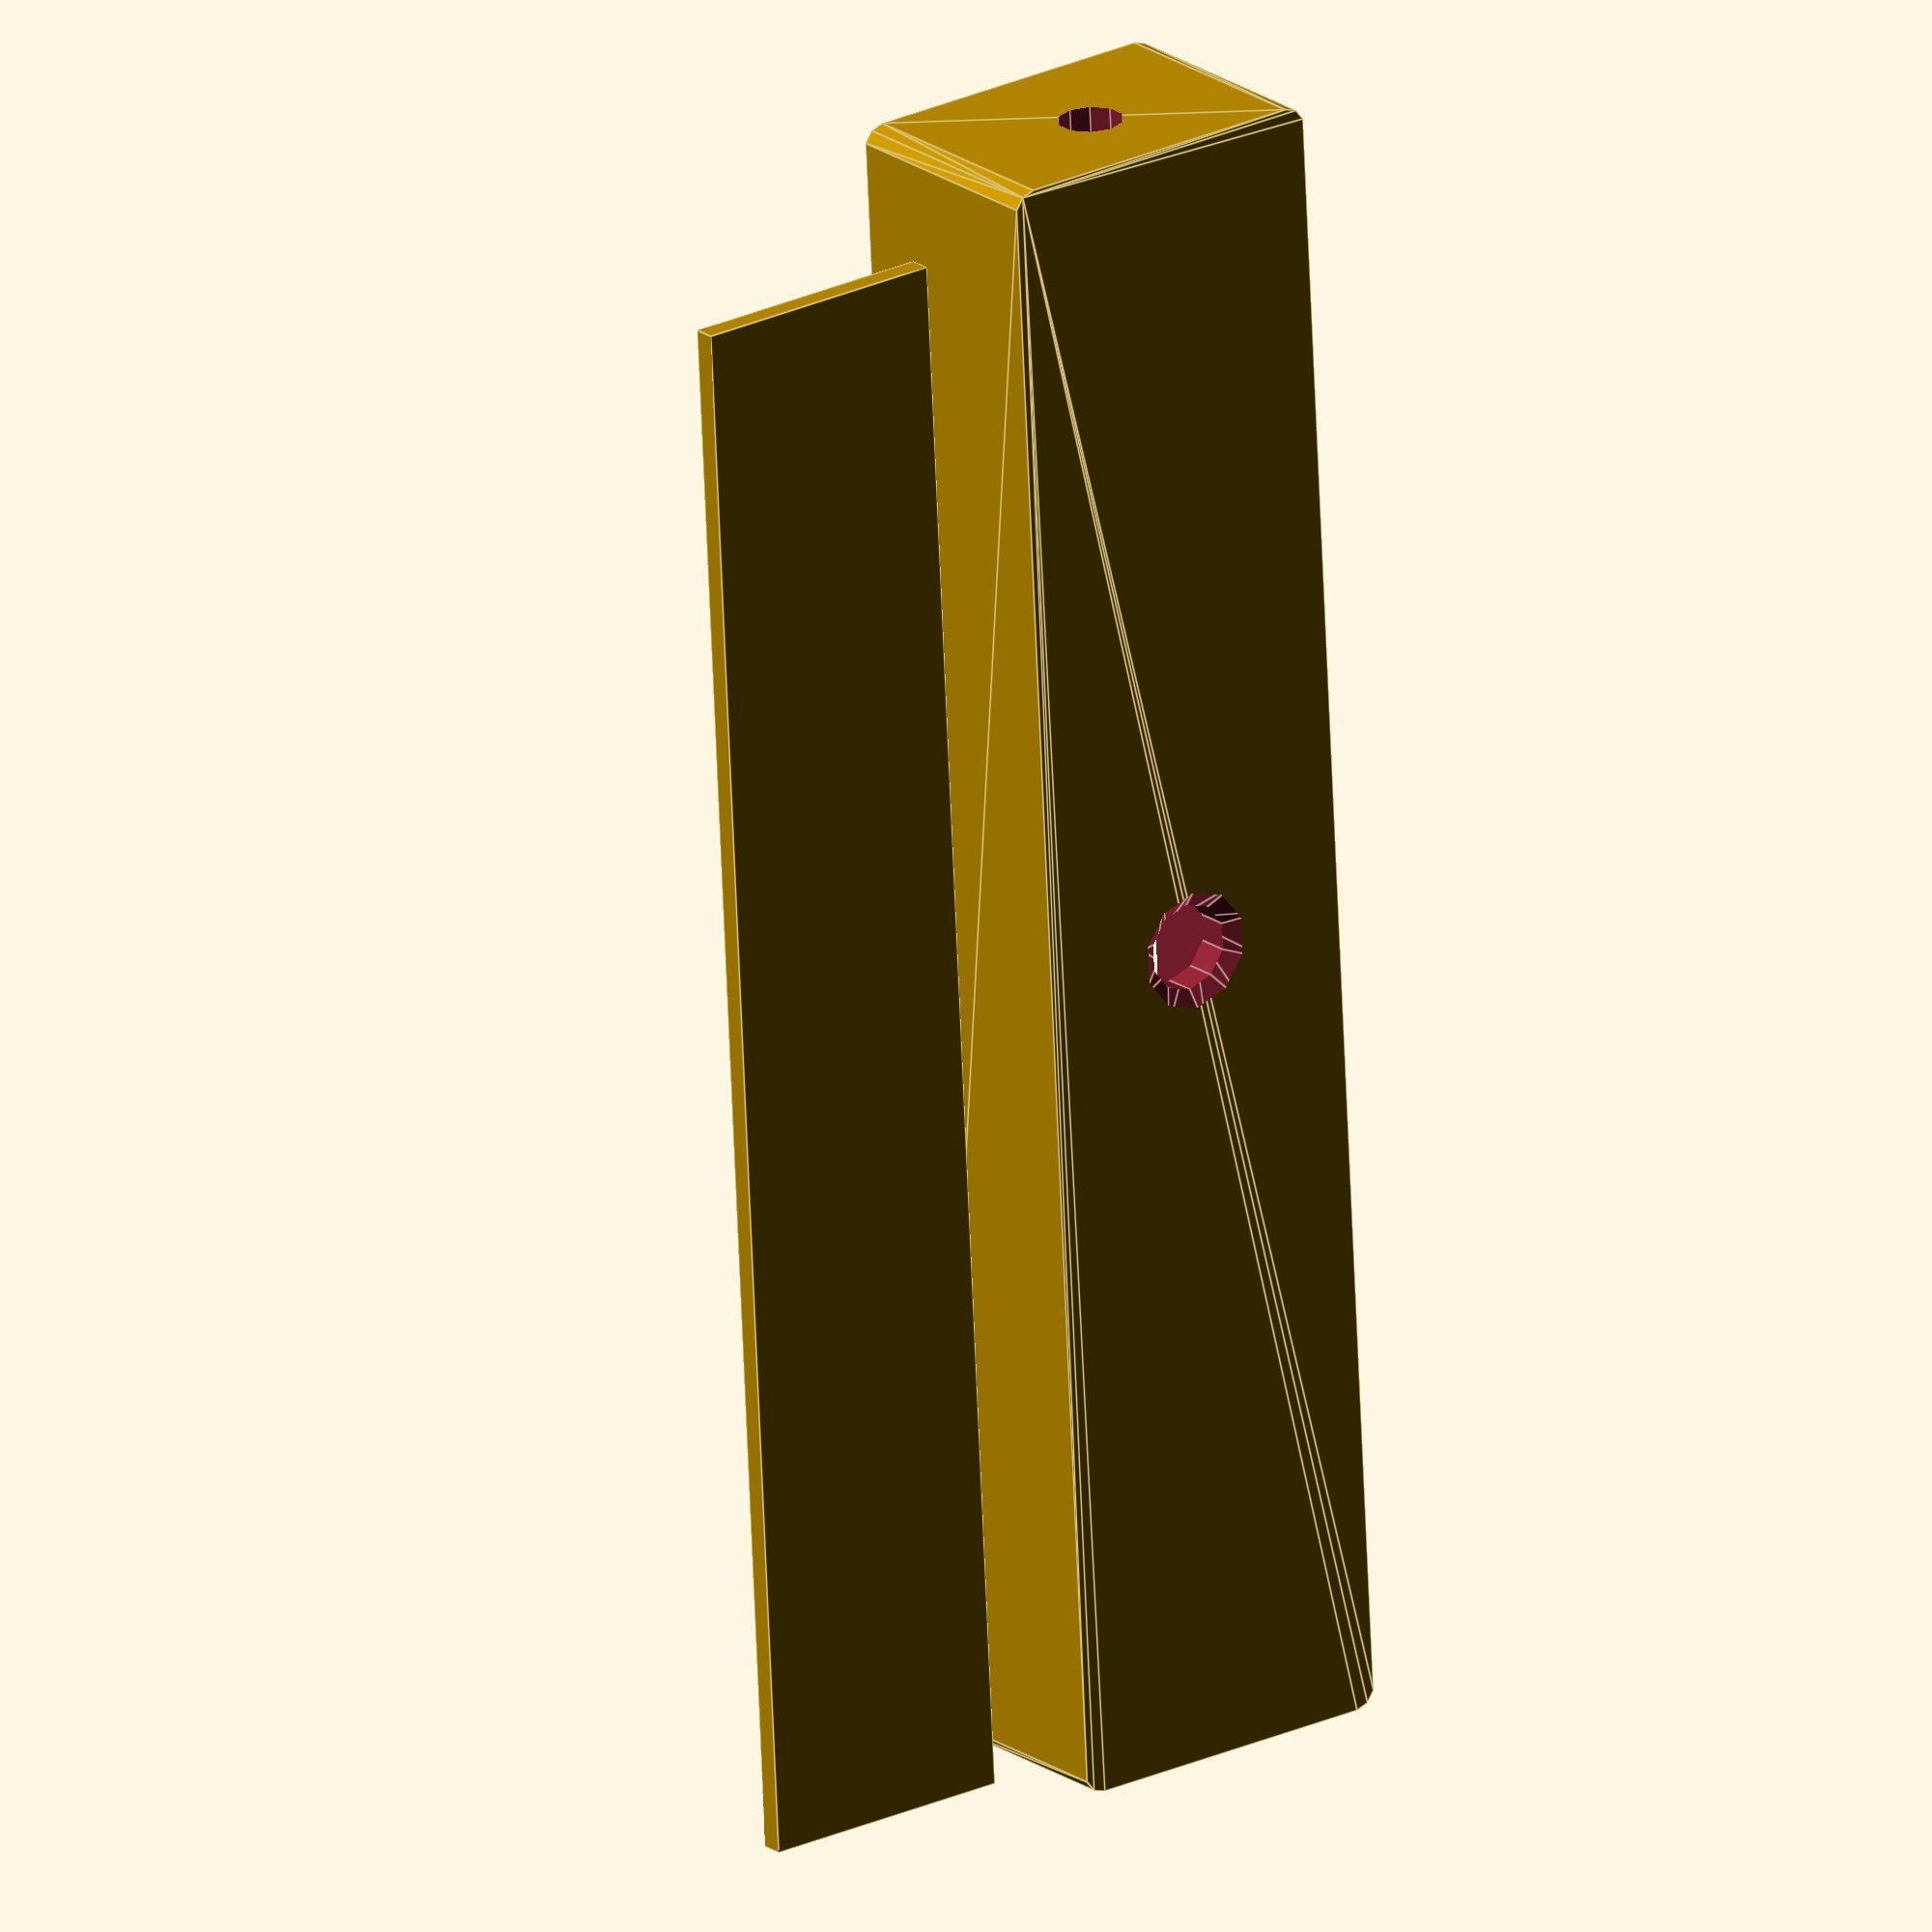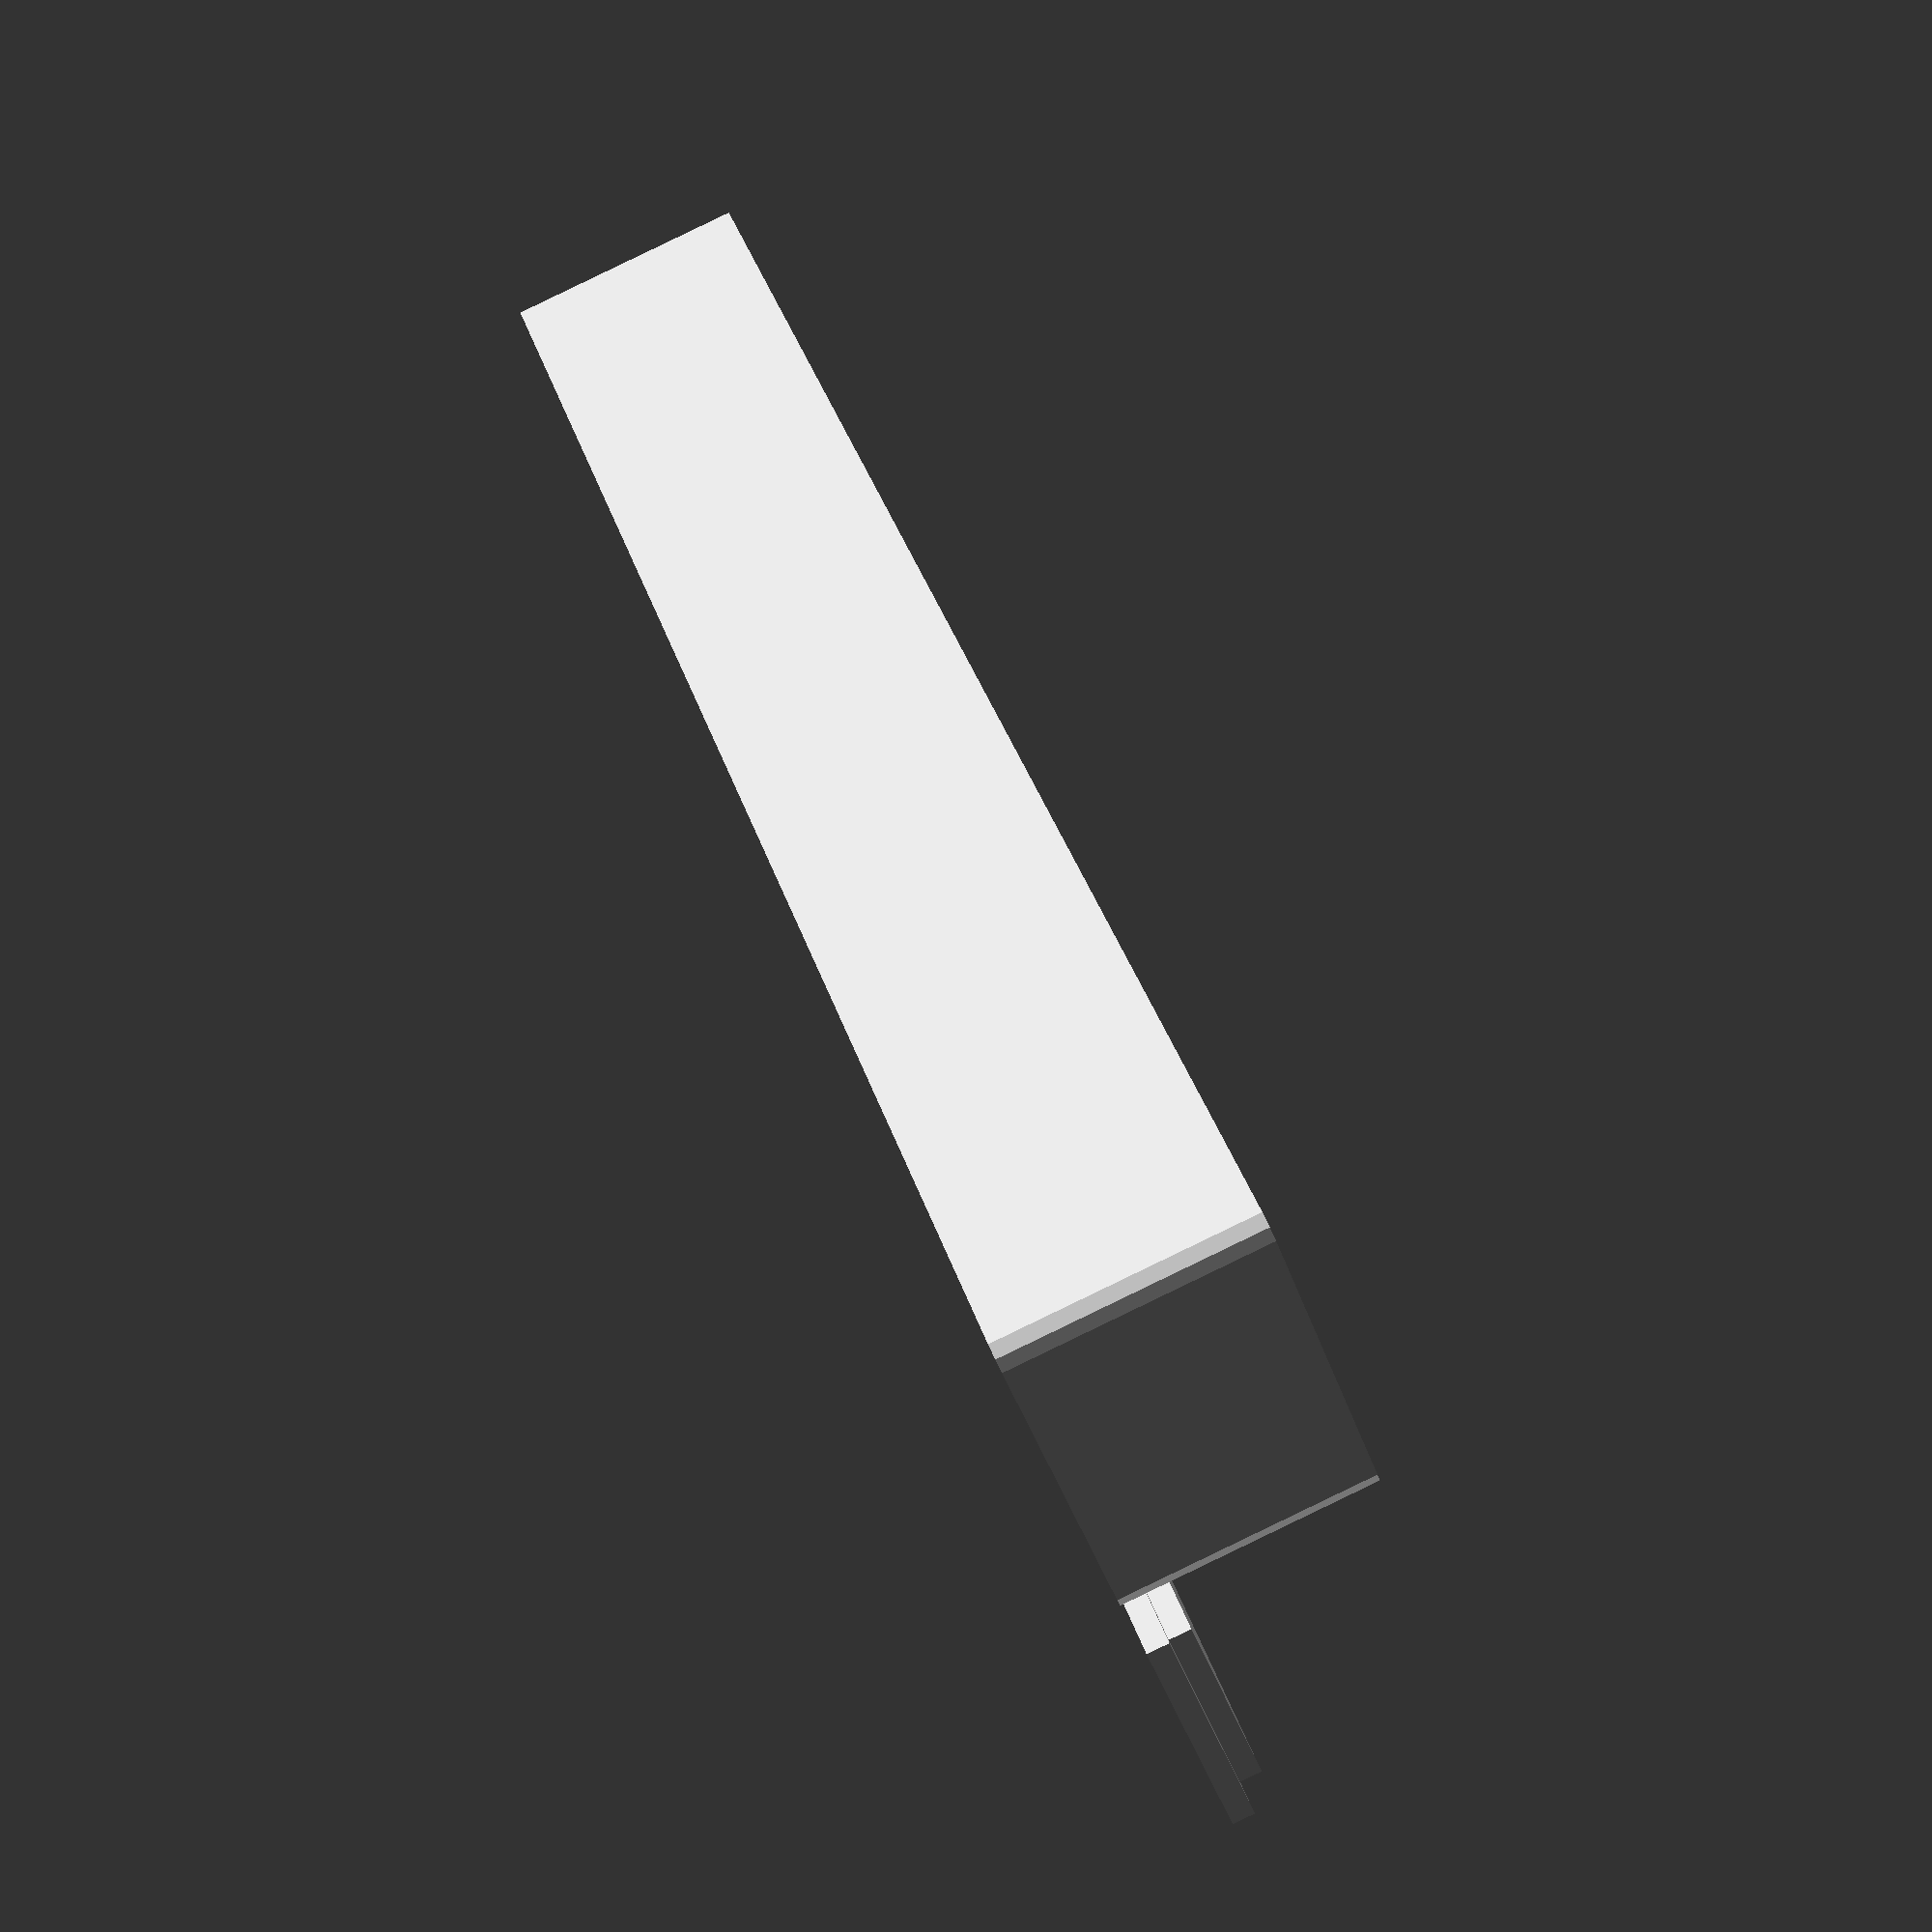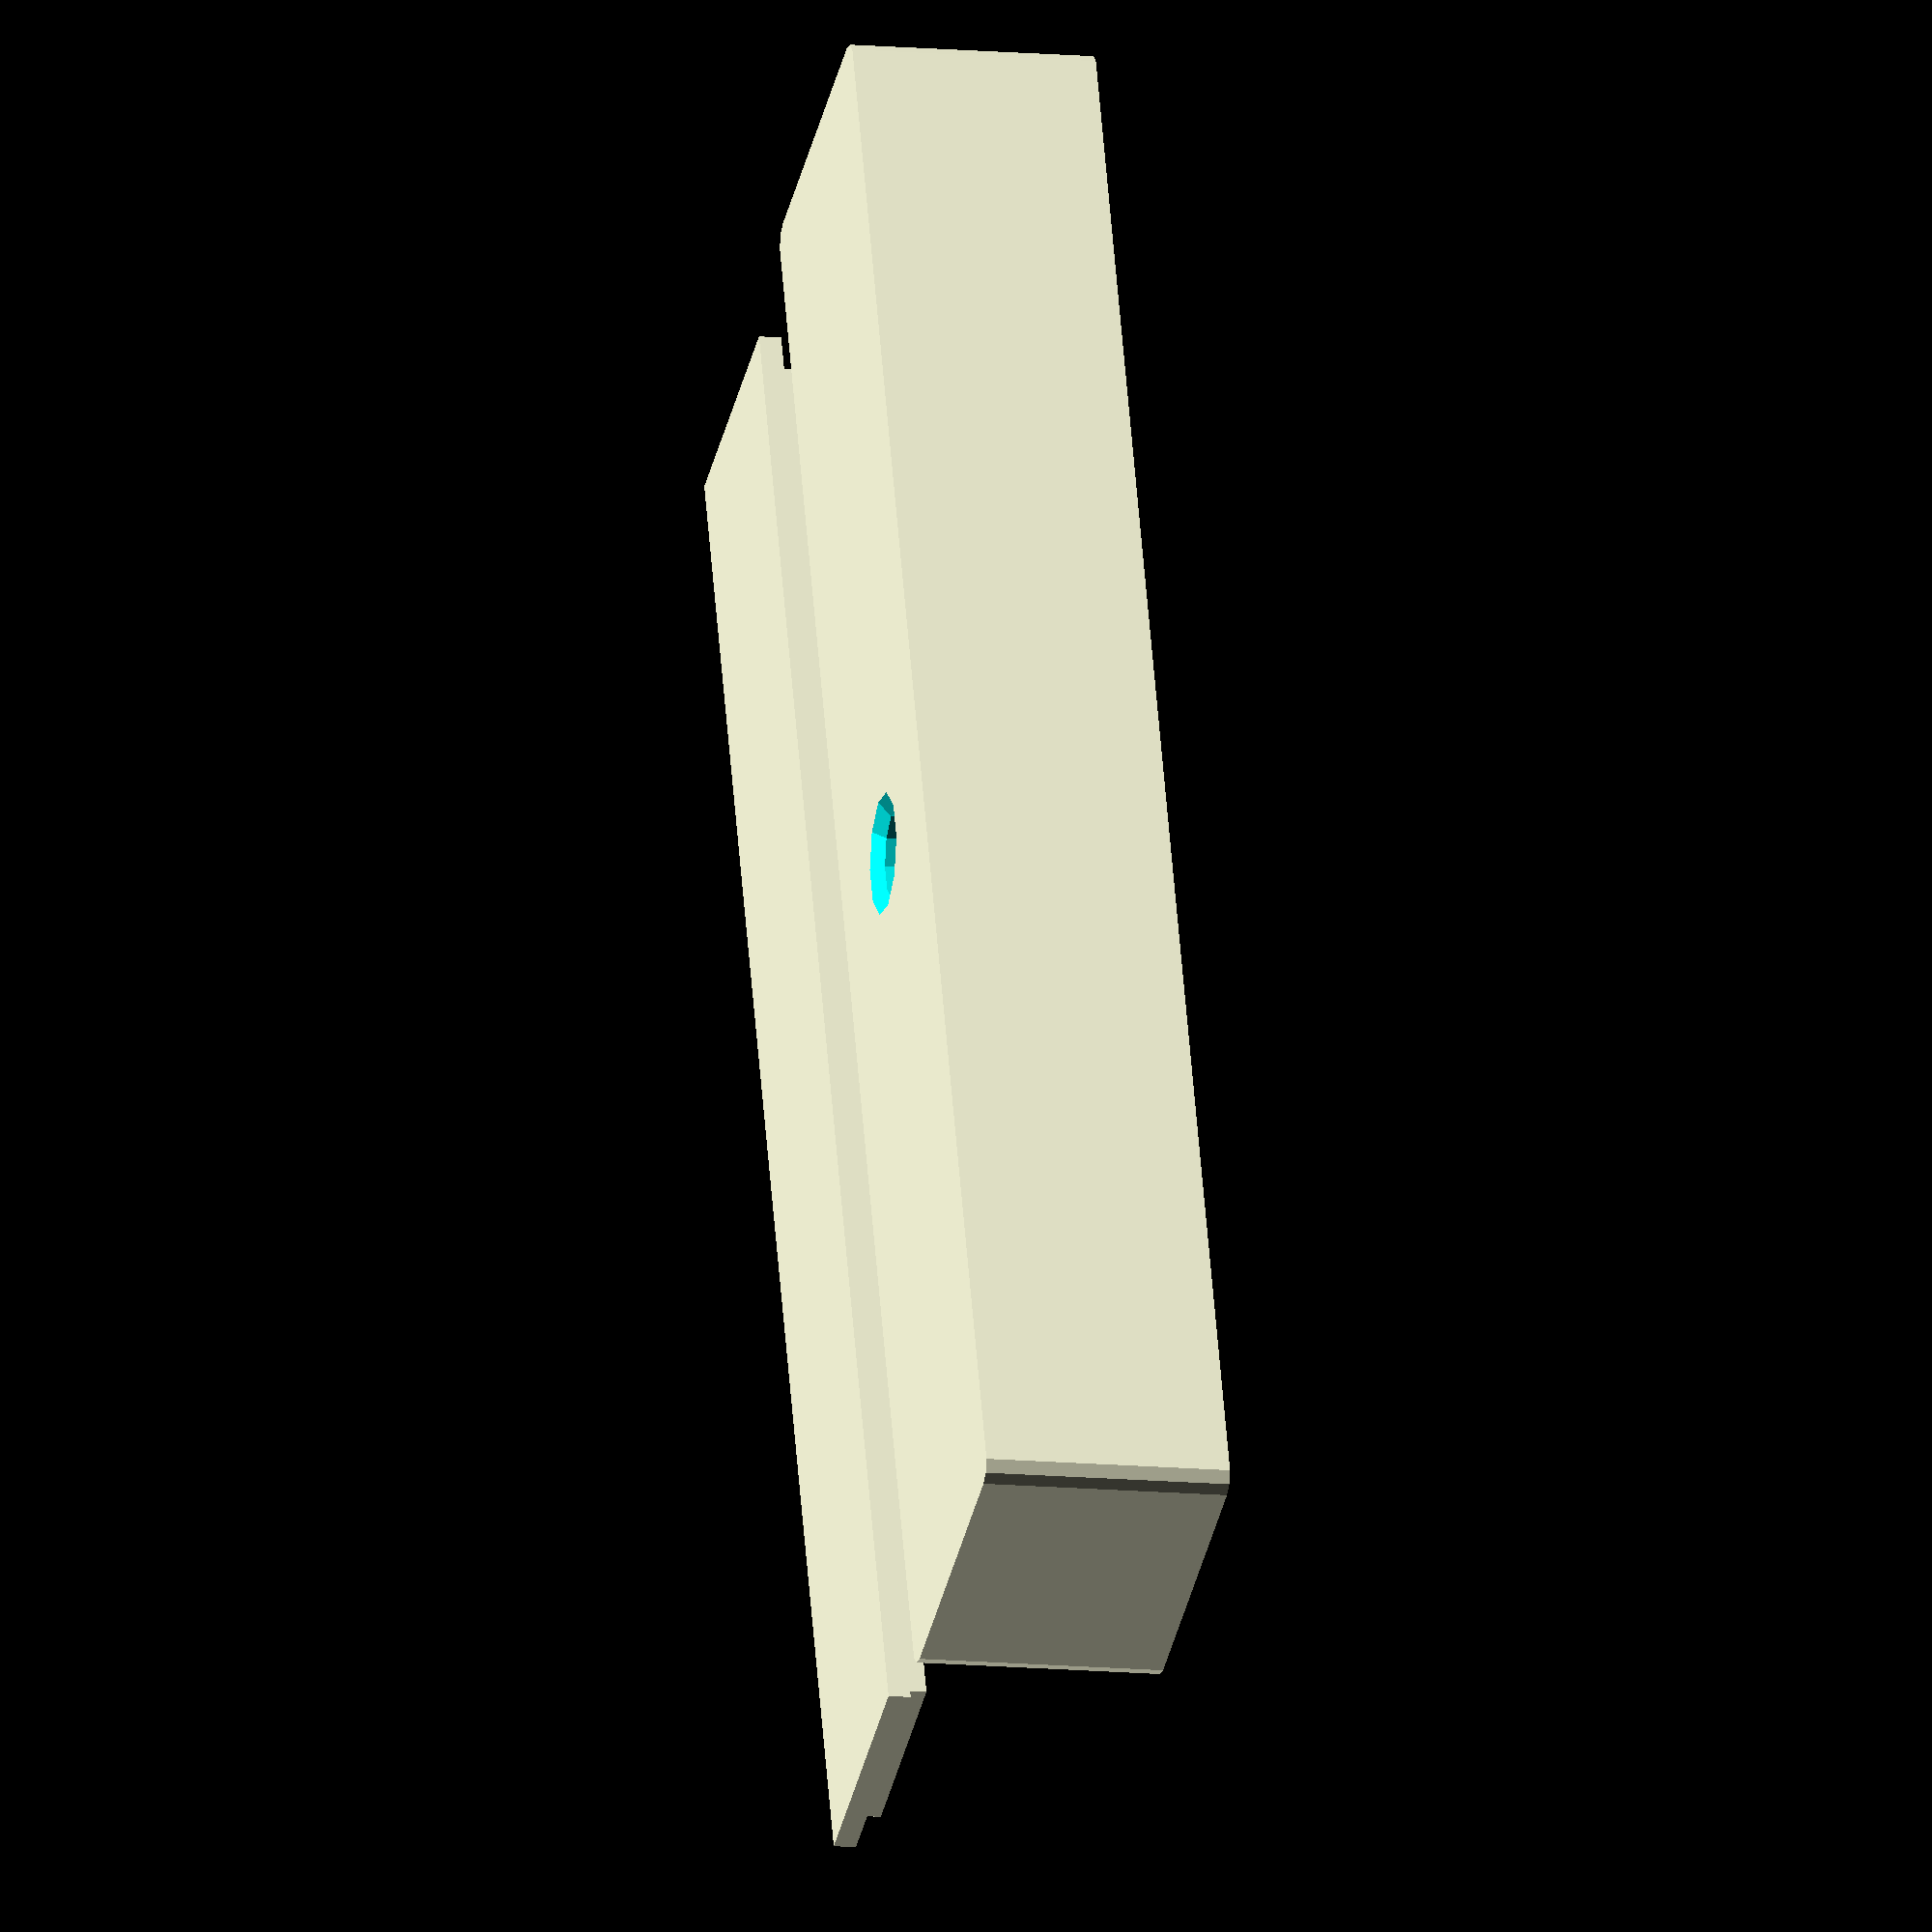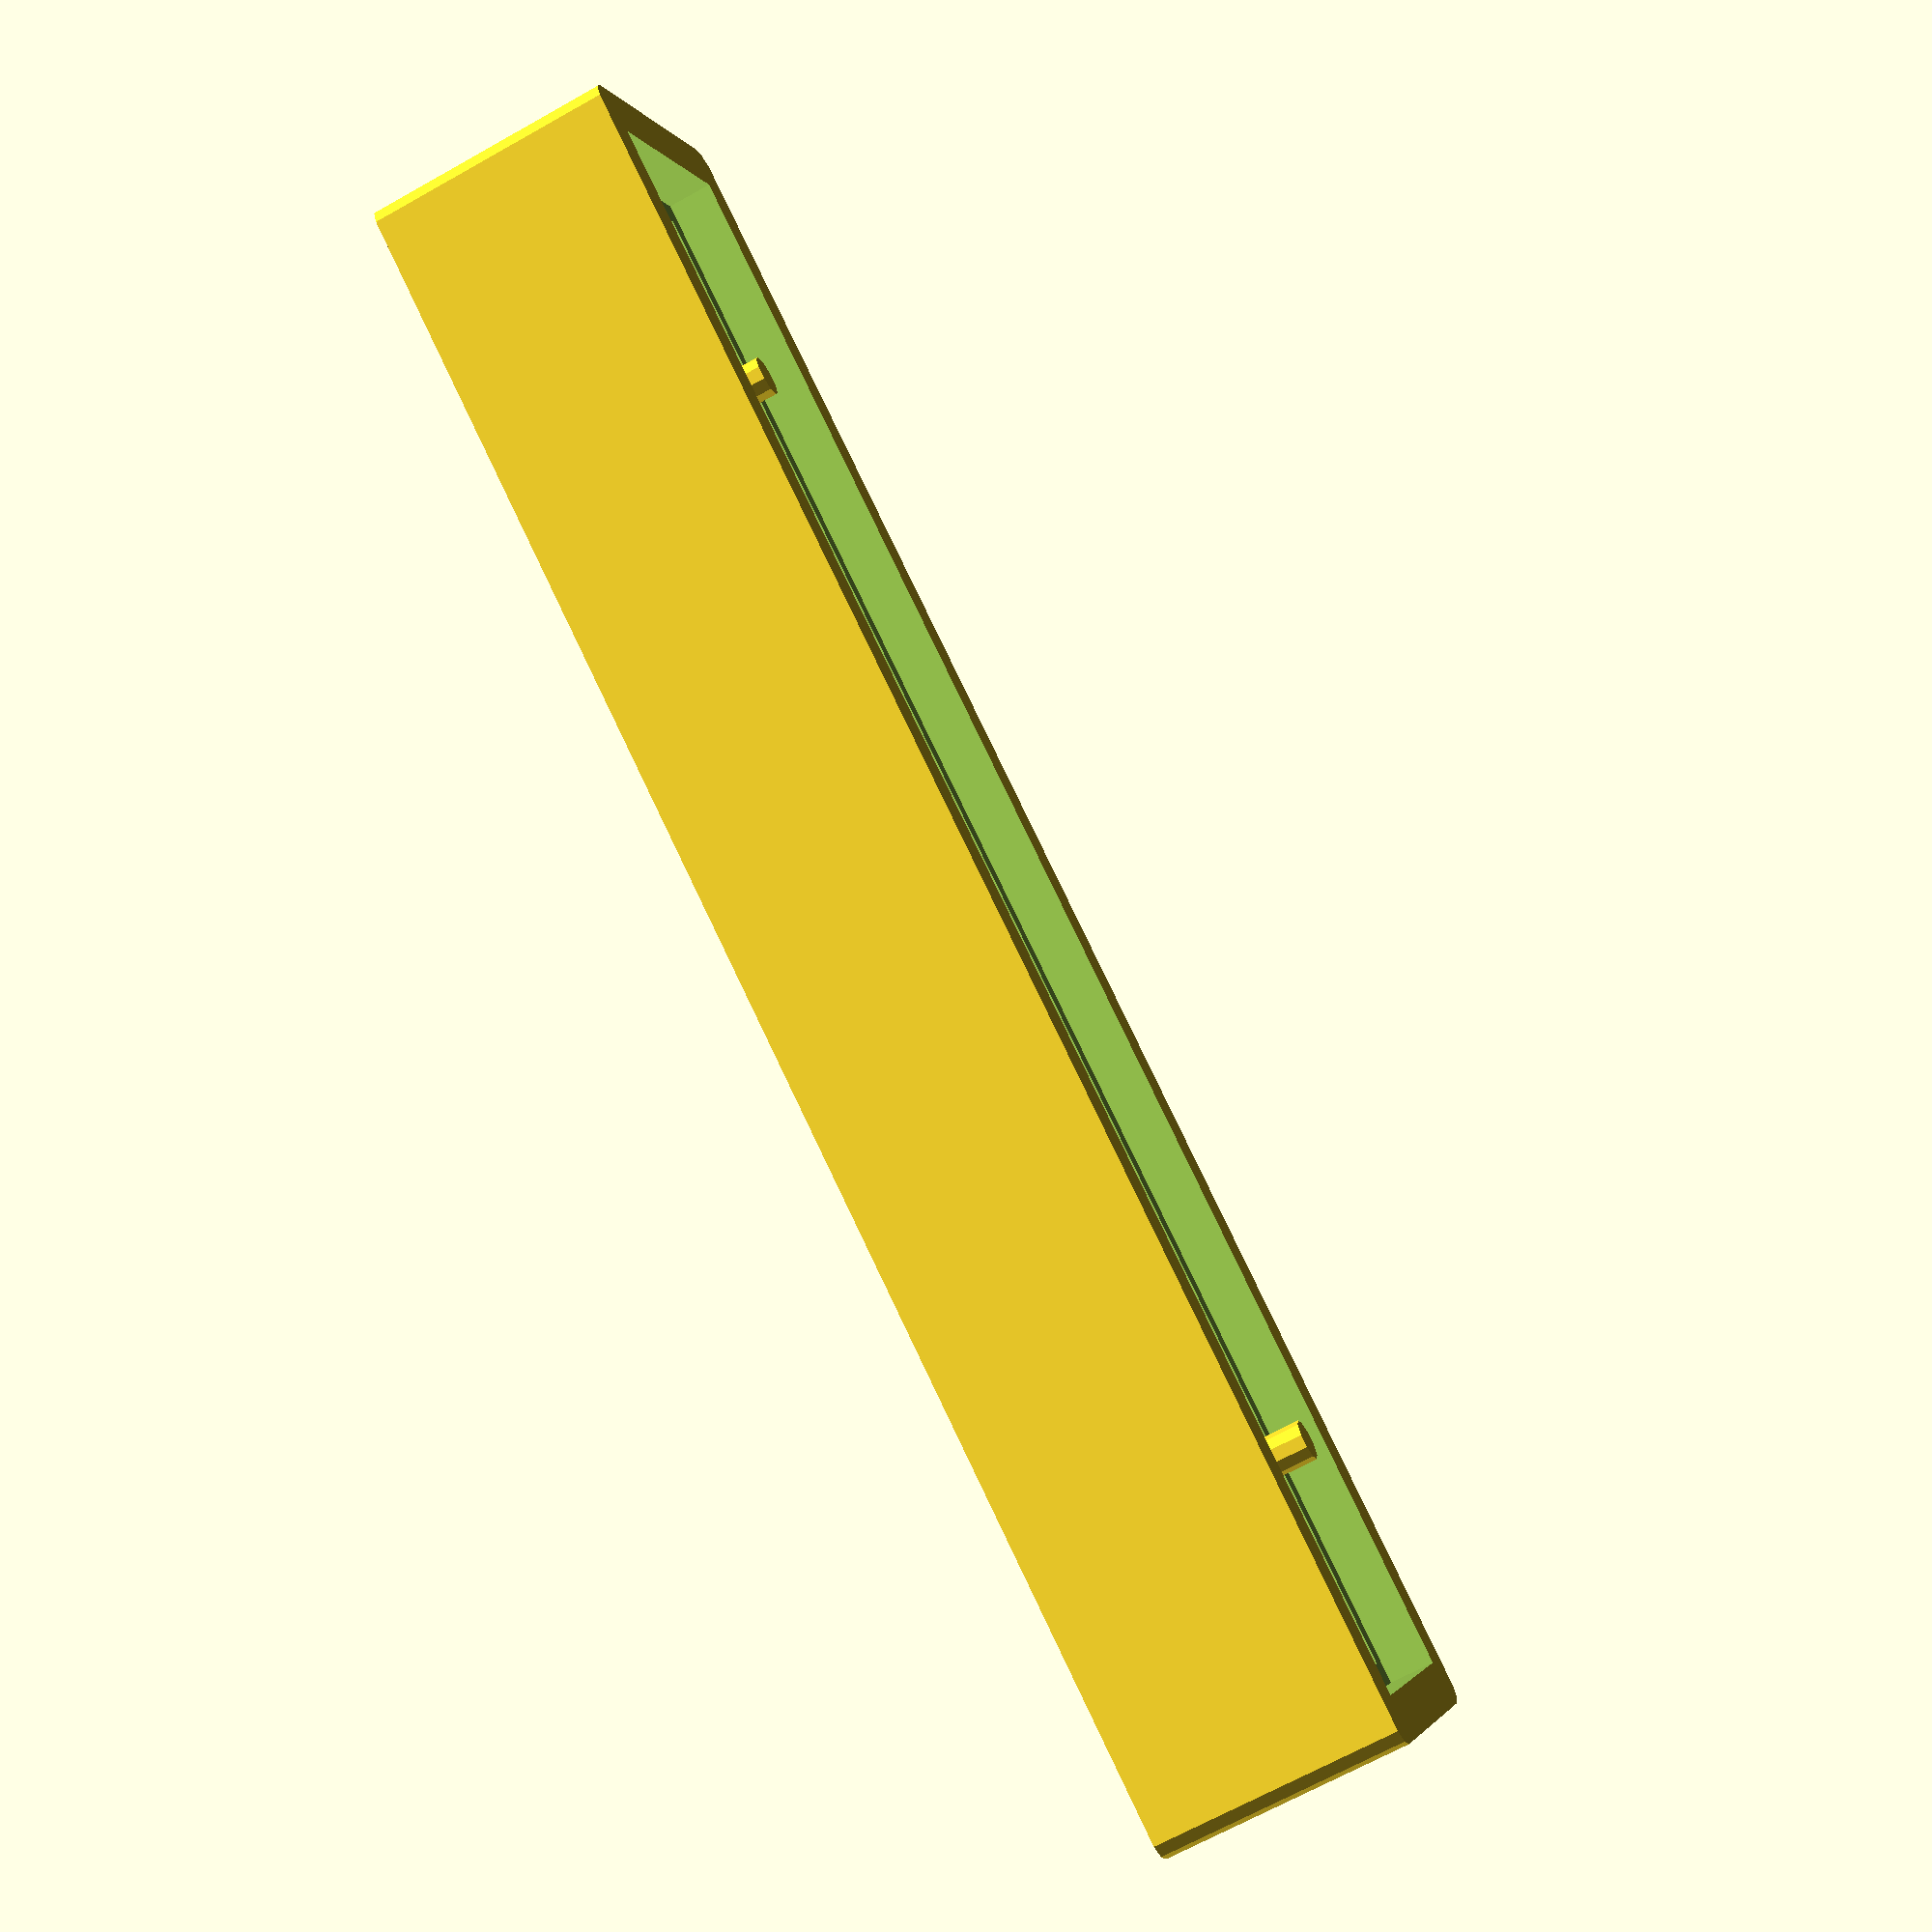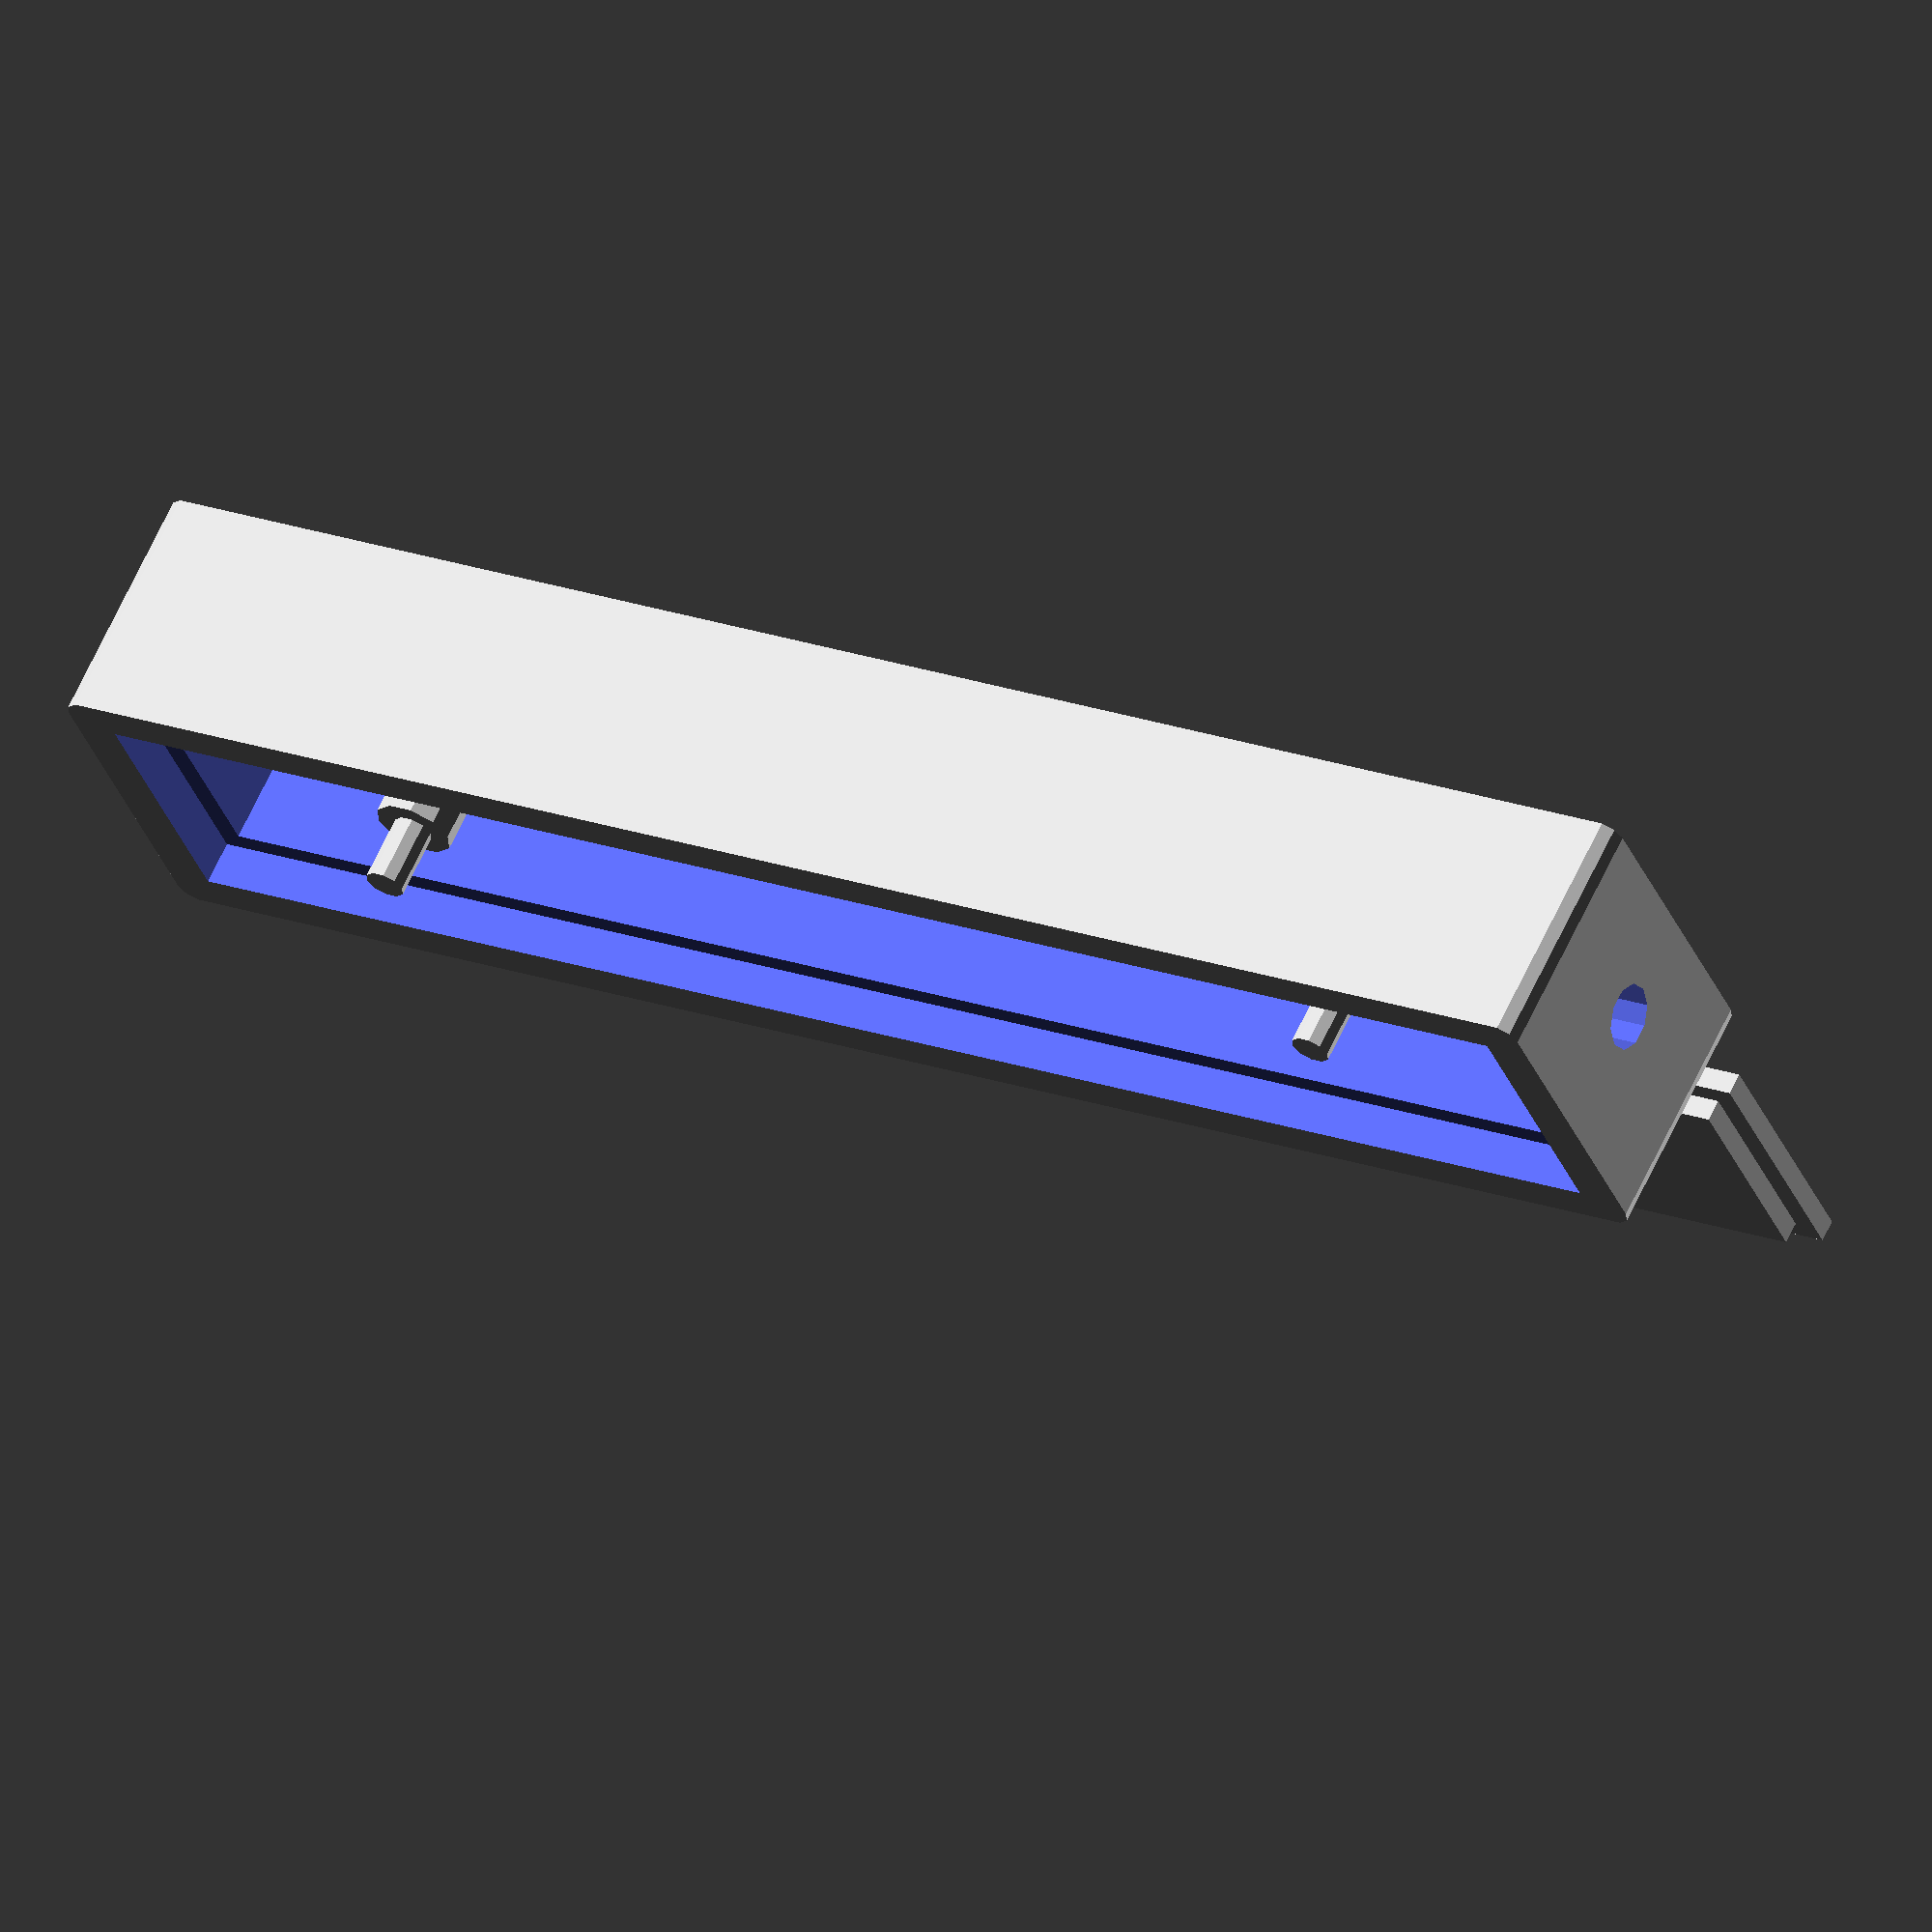
<openscad>
/* Cam Enclosure for Cams saved from old Notebook Displays to use as 
normal USB Device 

Copyright (c) 2017 Michael Sauer
*/

/* [Basic] */

render_mode = 1; // [0:off, 1:on]

// Thickness of outer walls
wall_thickness = 2; // [1:0.1:4]
// Width dimension of your cam pcb
pcb_width = 70;  // [30:0.1:100]
// Height dimension of you cam pcb
pcb_height = 10; // [10:0.1:50]
// Thickness of your cam pcb including the cam sensor
pcb_thickness = 7; // [3:0.1:15]
// Finish of the enclosure (round edges)
enclosure_finish = 1; // [0:0.1:3]

// Offset of the cam hole from left side (normally half of pcb_width)
cam_hole_offset_left = pcb_width / 2; // [5:0.1:90] 
                                   
// Offset of the cam hole from top                                    
cam_hole_offset_top = pcb_height / 2 + wall_thickness; // [2:0.1:48]   
// Diameter of cam hole
cam_hole_diameter = 4; // [1:0.1:6]
// Finish of cam hole
cam_hole_finish = 0.8; // [0:0.1:2]
                      
// Side of cable hole                      
cable_hole_side = 0; // [0:left, 1:right]
// Diameter of cable hole
cable_hole_diameter = 3; // [1:0.1:6]

// Diamter of mount hole 1
mount1_diameter = 1.8; // [1:0.1:6]
// Offset 1 for hole base from left of pcb
mount1_offset_left = 60.3; // [5:0.1:90]
// Offset 1 for hole base from top of pcb
mount1_offset_top = 7.5; // [2:0.1:48]

// Diameter of mount hole 2 (mostly same as mount 1)
mount2_diameter = mount1_diameter; // [1:0.1:6]
// Offset 2 for hole base from left of pcb
mount2_offset_left = 10; // [5:0.1:90]
// Offset 2 for hole base from top of pcb
mount2_offset_top = 3.2; // [2:0.1:48]

/* [Hidden] */

// Circle resolution
$fn = render_mode? 10: 50;

/* Begin Model Code */
enclosure(); // Enclosure
translate([(wall_thickness / 2), pcb_height + 10, 0])
    cap(); // Cap

module enclosure() {
    difference() {
        // Main enclosure frame with rounded corners
        minkowski() {
            cube([pcb_width + (2 * wall_thickness), 
                  pcb_height + (2 * wall_thickness), 
                  pcb_thickness + wall_thickness]);
            cylinder(r=enclosure_finish,h=2);
        }
        // Inner cut
        translate([wall_thickness, wall_thickness, wall_thickness]) 
            cube([pcb_width, 
                  pcb_height, 
                  pcb_thickness + wall_thickness]); 
        
        // Bevel for cap
        translate([(wall_thickness / 2), 
                   (wall_thickness / 2), 
                   pcb_thickness + wall_thickness])
            cube([pcb_width + wall_thickness,
                  pcb_height + wall_thickness,
                  pcb_thickness]);

        // Camera hole
        translate([cam_hole_offset_left + wall_thickness, 
                   cam_hole_offset_top,
                   0])
            cylinder(h = pcb_thickness + wall_thickness, d = cam_hole_diameter); // hole
        
        translate([cam_hole_offset_left + wall_thickness,
                   pcb_thickness,
                   -3.2])
            sphere(d = (cam_hole_diameter * 2) + cam_hole_finish); // finish
            
        // Cable hole
        if (cable_hole_side == 0) { // Left side hole
            translate([-3,
                   pcb_thickness, 
                   (pcb_height / 2)])
                rotate([0,90,0])
                    cylinder(h = wall_thickness + 3, d = cable_hole_diameter);
        } else if (cable_hole_side == 1) {
            translate([pcb_width + (wall_thickness * 2)-3,
                   pcb_thickness, 
                   (pcb_height / 2)])
                rotate([0,90,0])
                    cylinder(h = wall_thickness + 3, d = cable_hole_diameter);
        } else {
            // No cable hole if out of constrain
        }
    }
    
    // Mounting cylinders
    // left
    translate([wall_thickness + mount1_offset_left, mount1_offset_top + wall_thickness, wall_thickness])
        cylinder(h = pcb_thickness - 1, d = mount1_diameter * 2);
    translate([wall_thickness + mount1_offset_left, mount1_offset_top + wall_thickness, wall_thickness + 1])
        cylinder(h = pcb_thickness + 1, d = mount1_diameter);
    
    // right
    translate([wall_thickness + mount2_offset_left, mount2_offset_top + wall_thickness, wall_thickness])
        cylinder(h = pcb_thickness - 1, d = mount2_diameter * 2);
    translate([wall_thickness + mount2_offset_left, mount2_offset_top + wall_thickness, wall_thickness + 1])
        cylinder(h = pcb_thickness + 1, d = mount2_diameter);
    
    
}

module cap() {
    difference() {
        union() {
            // Main cap plate
            cube([pcb_width + wall_thickness, 
                  pcb_height + wall_thickness, 
                  (wall_thickness / 2)]);
    
            // Leading plate for cap
            translate([(wall_thickness / 2), 
                       (wall_thickness / 2), 
                       (wall_thickness / 2)]) 
                    cube([pcb_width, 
                          pcb_height, 
                          (wall_thickness / 2)]); 
        }
    }
}
    

</openscad>
<views>
elev=160.2 azim=273.0 roll=37.3 proj=o view=edges
elev=91.0 azim=47.2 roll=295.7 proj=p view=wireframe
elev=12.3 azim=111.5 roll=257.5 proj=o view=solid
elev=66.6 azim=28.4 roll=299.5 proj=p view=wireframe
elev=295.4 azim=157.9 roll=24.9 proj=o view=solid
</views>
